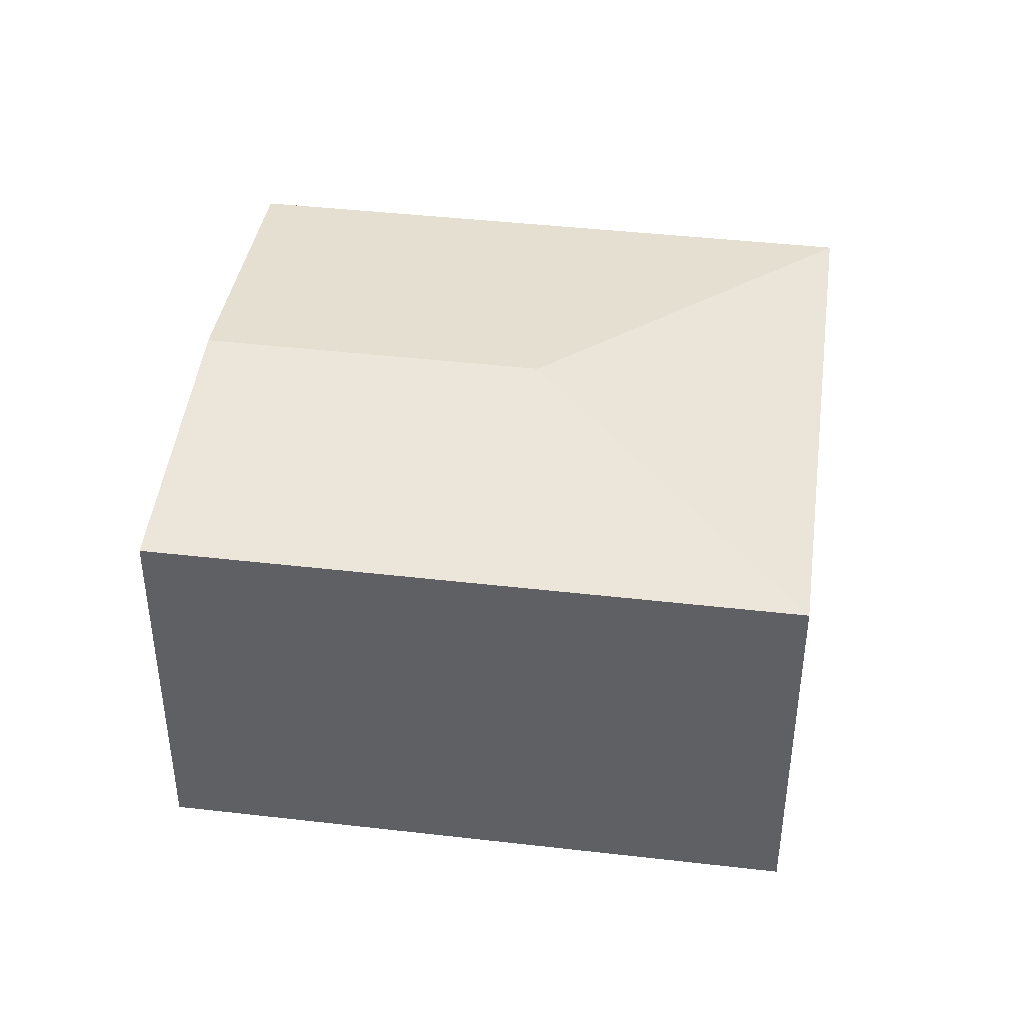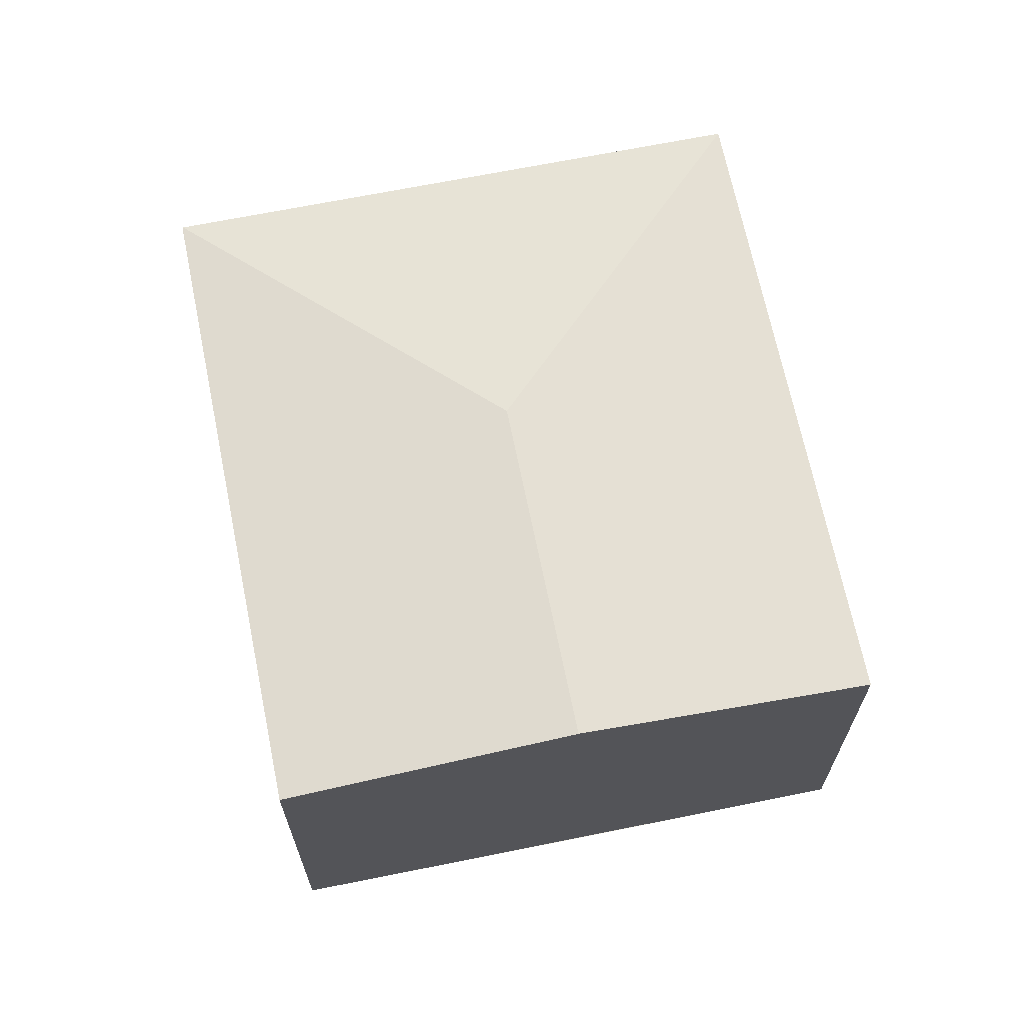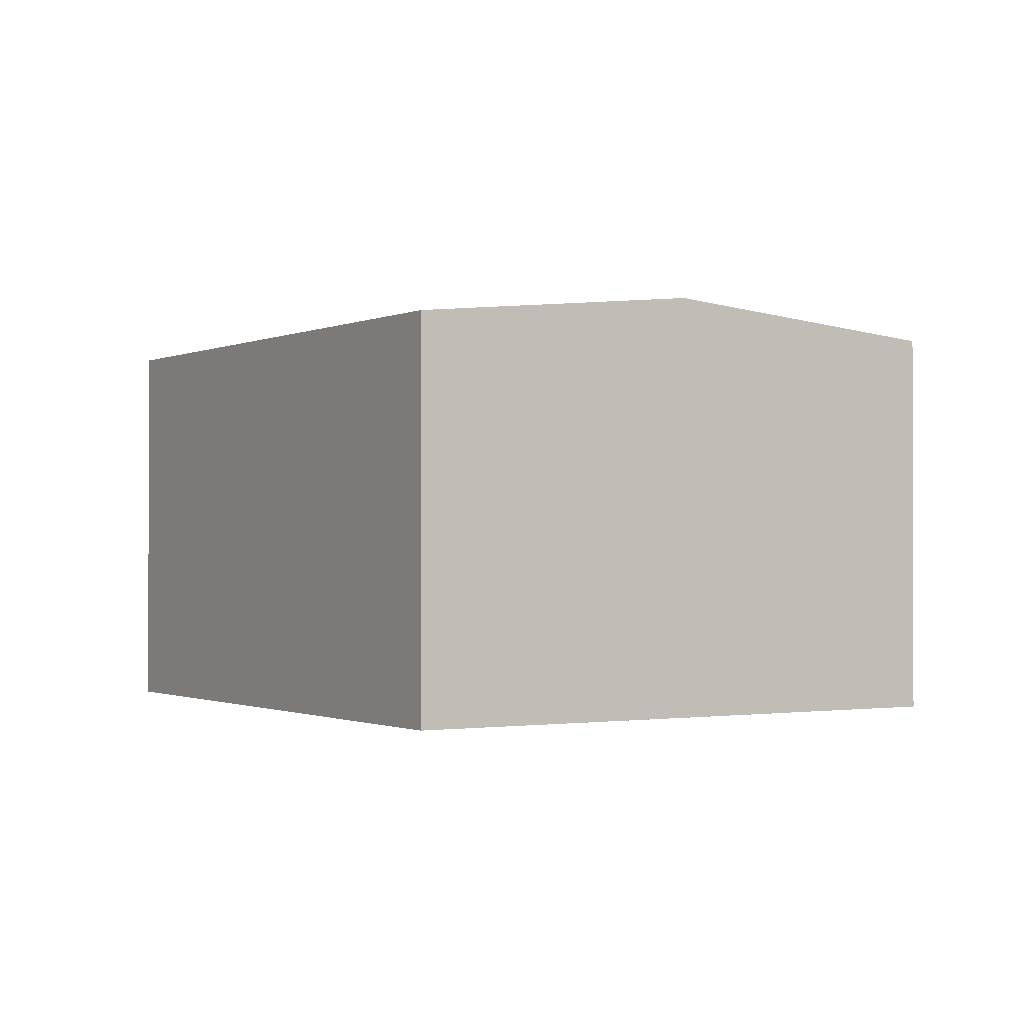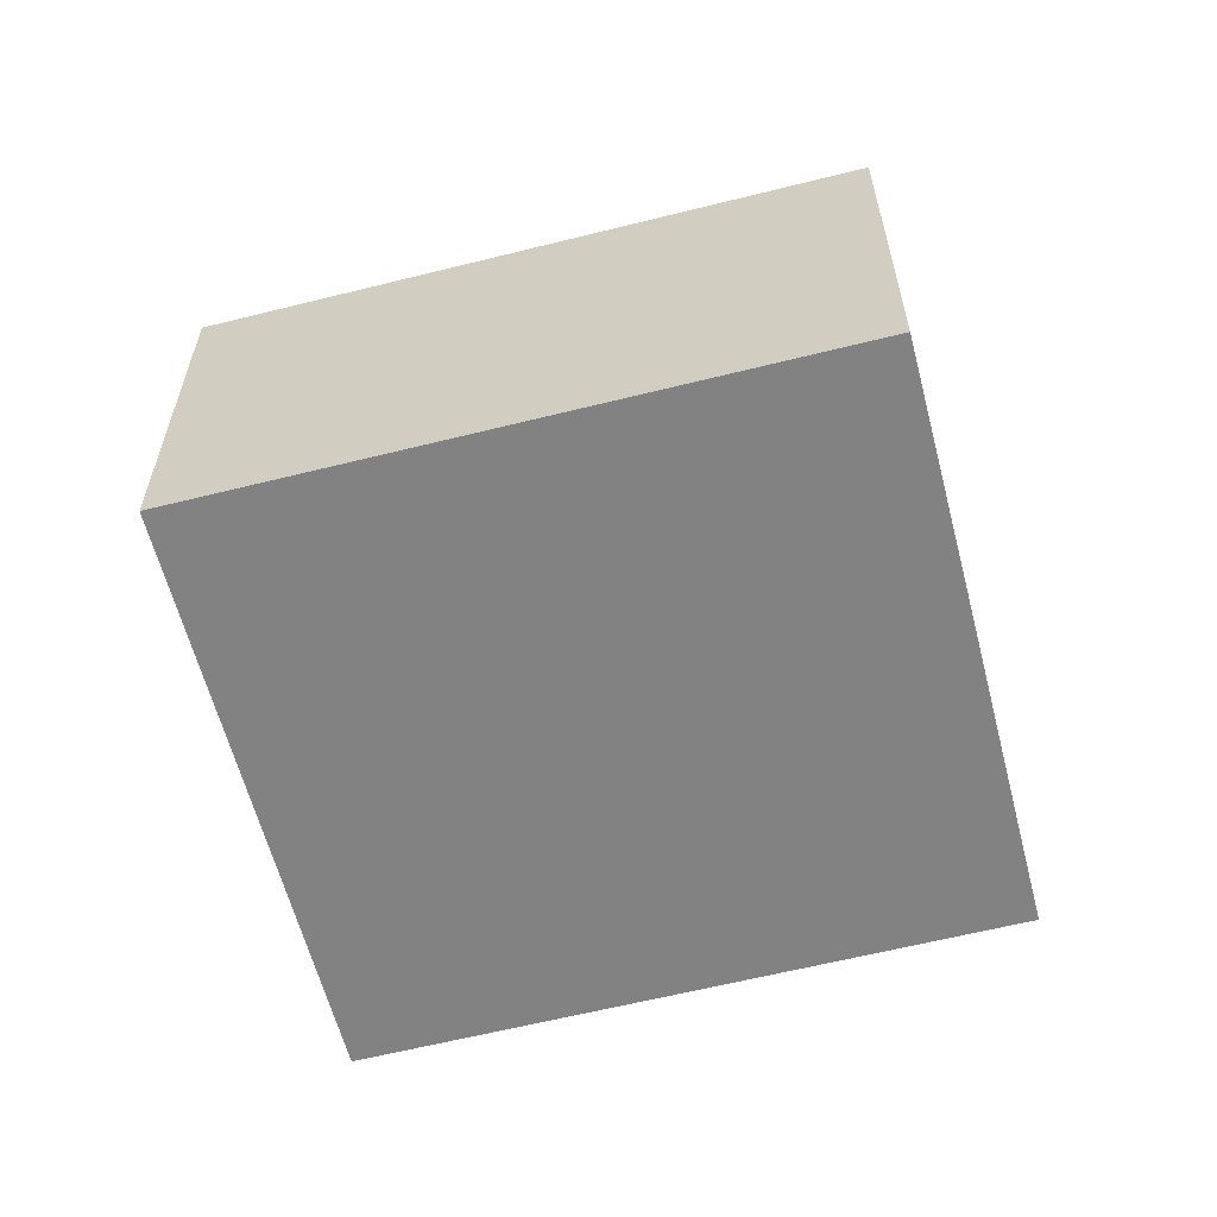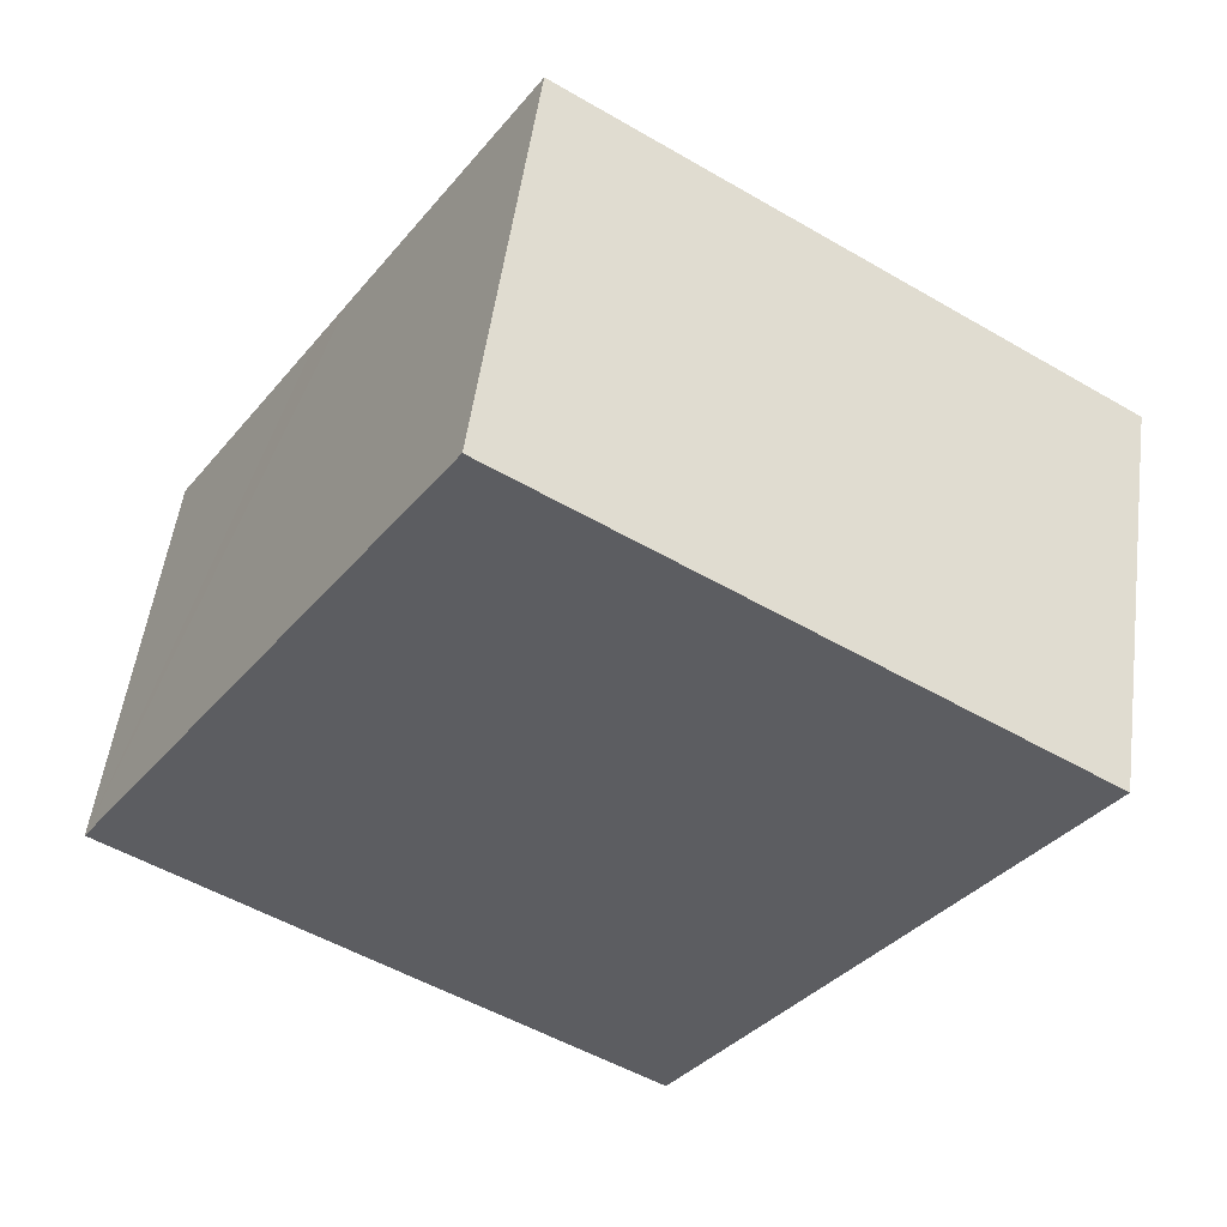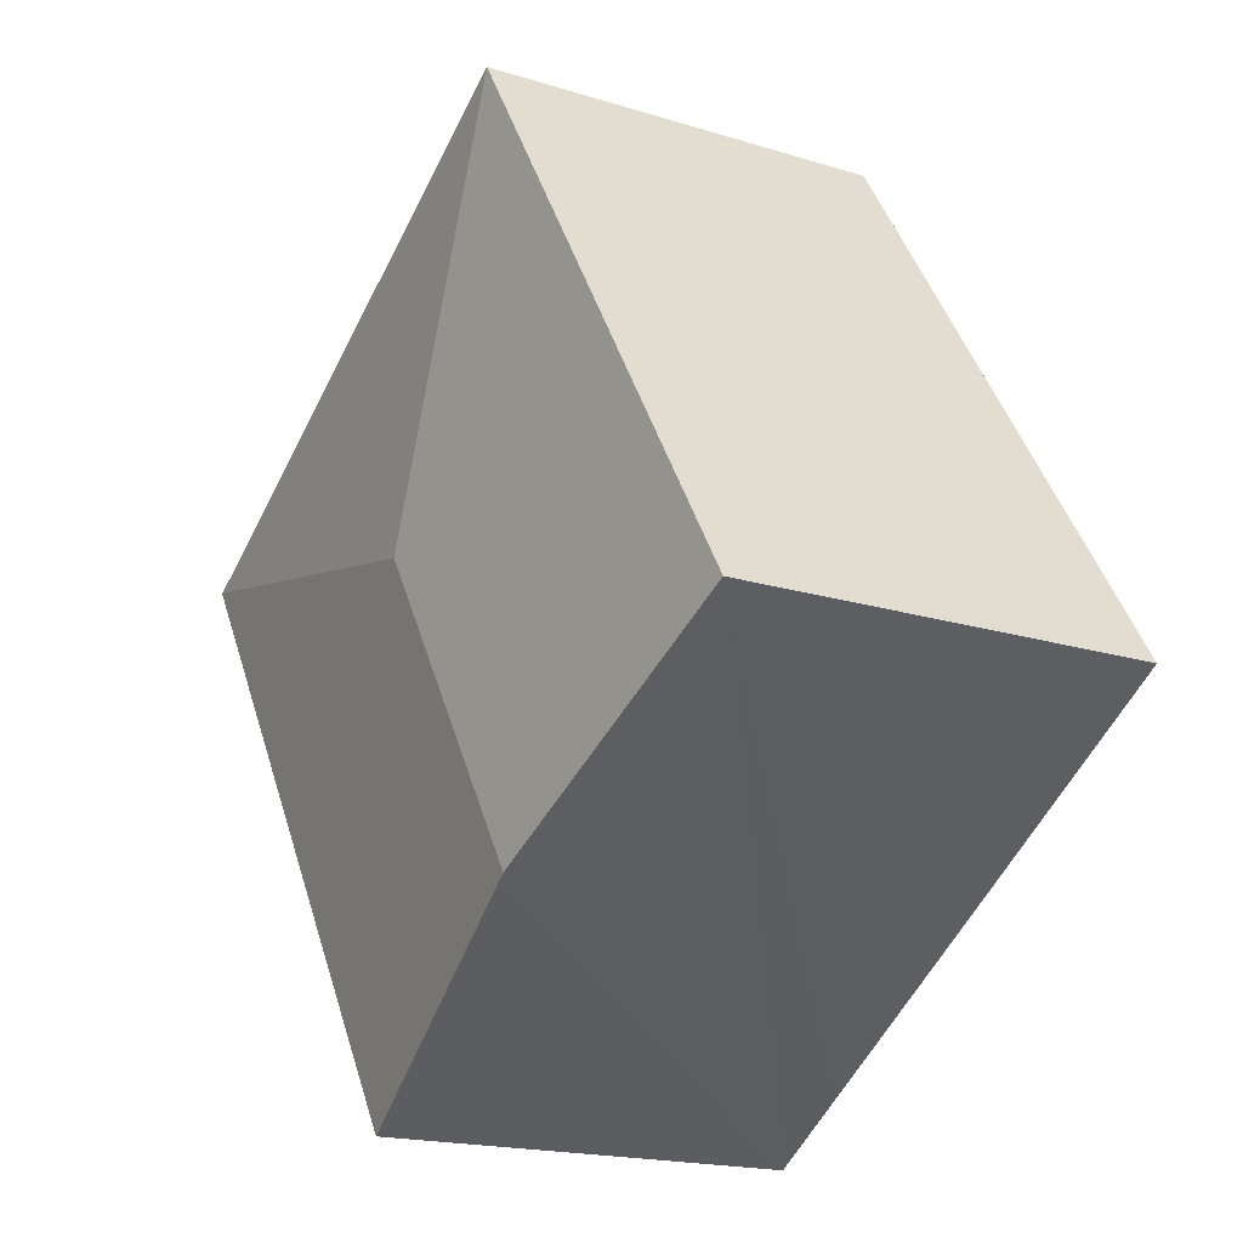
<metadata>
{"format":"obj","ext":"obj","renderer":"f3d","projection":"perspective","resolution":1024,"background":"white","views":[{"elev":42.6,"azim":-49.8,"up":"+Y"},{"elev":67.4,"azim":-159.1,"up":"+Y"},{"elev":-0.9,"azim":-179.1,"up":"+Y"},{"elev":-60.9,"azim":136.8,"up":"+Y"},{"elev":52.3,"azim":7.6,"up":"+Z"},{"elev":-18.0,"azim":-121.4,"up":"+Z"}]}
</metadata>
<code>
v  17.06 9.273 0.21
v  20.44 9.273 5.547
v  20.45 9.271 5.539
v  10.57 9.955 3.333
v  16.21 9.273 -1.128
v  6.035 9.955 -3.835
v  15.35 9.274 -2.466
v  12.06 9.275 -7.638
v  10.11 9.496 -6.405
v  6.187 9.938 -3.932
v  8.357 9.273 13.2
v  0 9.273 5.678e-16
v  3.43 9.273 5.418
v  4.182 9.273 6.607
v  4.935 9.273 7.796
v  12.06 4.677e-16 -7.638
v  10.11 3.922e-16 -6.405
v  0 0 0
v  6.035 2.348e-16 -3.835
v  6.187 2.408e-16 -3.932
v  3.43 -3.318e-16 5.418
v  8.357 -8.084e-16 13.2
v  4.935 -4.774e-16 7.796
v  4.182 -4.046e-16 6.607
v  20.44 -3.397e-16 5.547
v  20.45 -3.392e-16 5.539
v  15.35 1.51e-16 -2.466
v  16.21 6.907e-17 -1.128
v  17.06 -1.286e-17 0.21
g defaultobject
f 1 2 3
f 1 4 2
f 4 1 5
f 4 5 6
f 6 5 7
f 6 7 8
f 6 8 9
f 6 9 10
f 4 11 2
f 12 4 6
f 4 12 13
f 4 13 14
f 4 14 15
f 4 15 11
f 16 9 8
f 9 16 10
f 10 16 6
f 6 16 12
f 12 16 17
f 12 17 18
f 18 17 19
f 19 17 20
f 18 13 12
f 13 18 14
f 14 18 15
f 15 18 11
f 11 18 21
f 11 21 22
f 22 21 23
f 23 21 24
f 22 2 11
f 2 22 25
f 2 25 3
f 3 25 26
f 7 16 8
f 16 7 27
f 27 7 5
f 27 5 28
f 28 5 1
f 28 1 29
f 29 1 3
f 29 3 26
f 19 21 18
f 21 19 24
f 24 19 20
f 24 20 17
f 24 17 23
f 23 17 22
f 22 17 16
f 22 16 27
f 22 27 25
f 25 27 28
f 25 28 29
f 25 29 26

</code>
